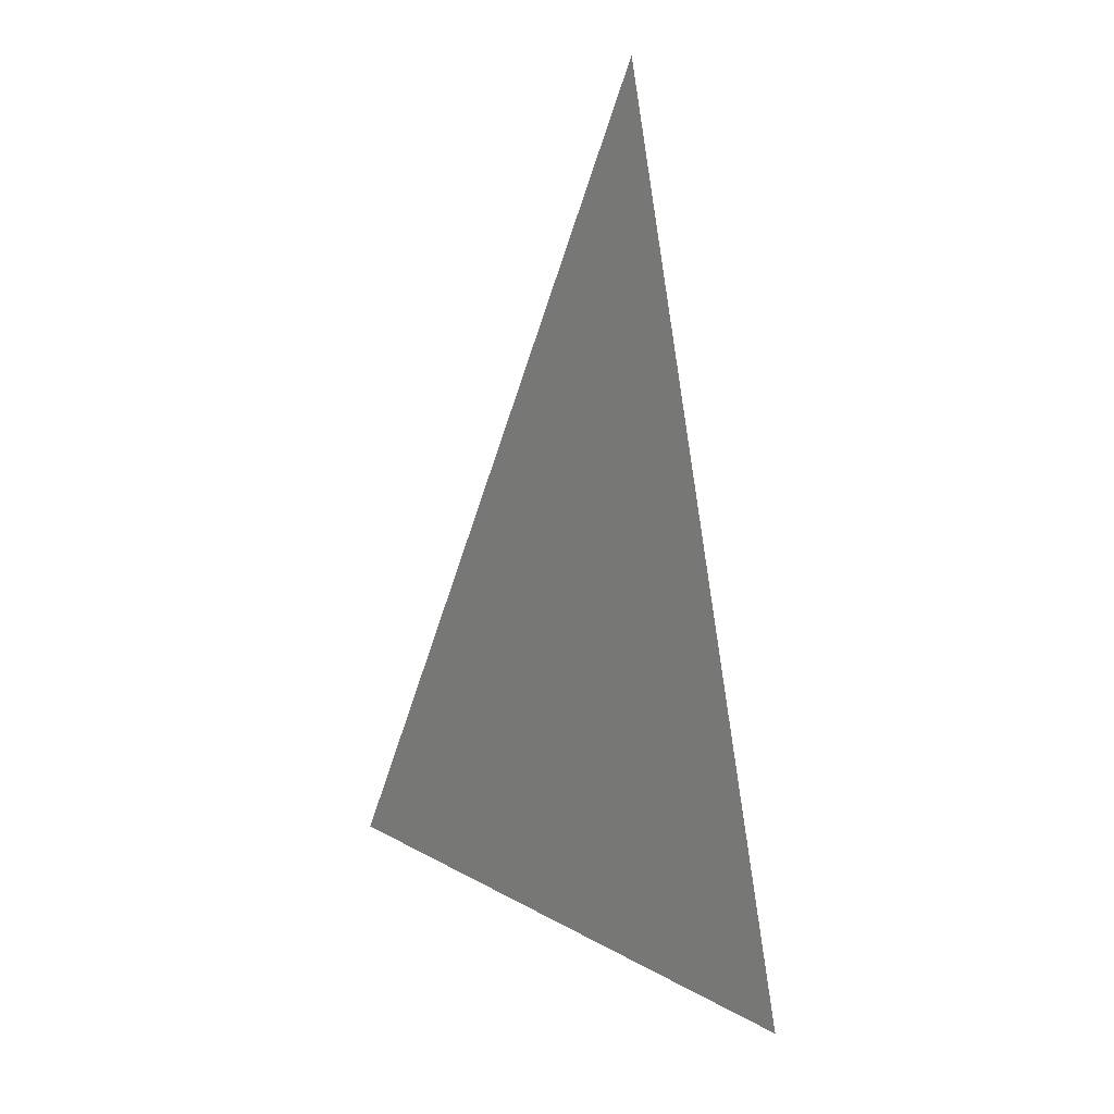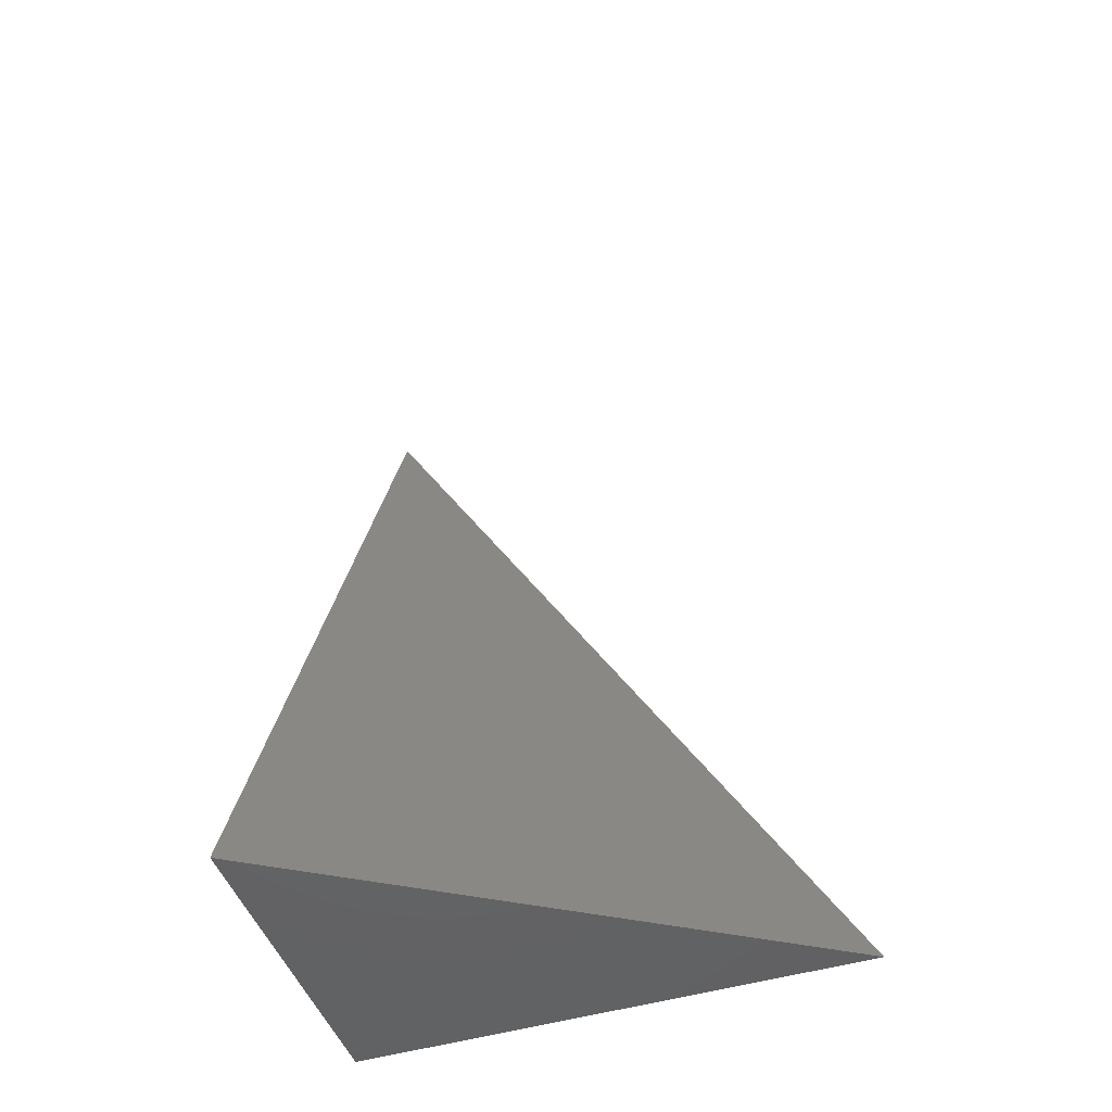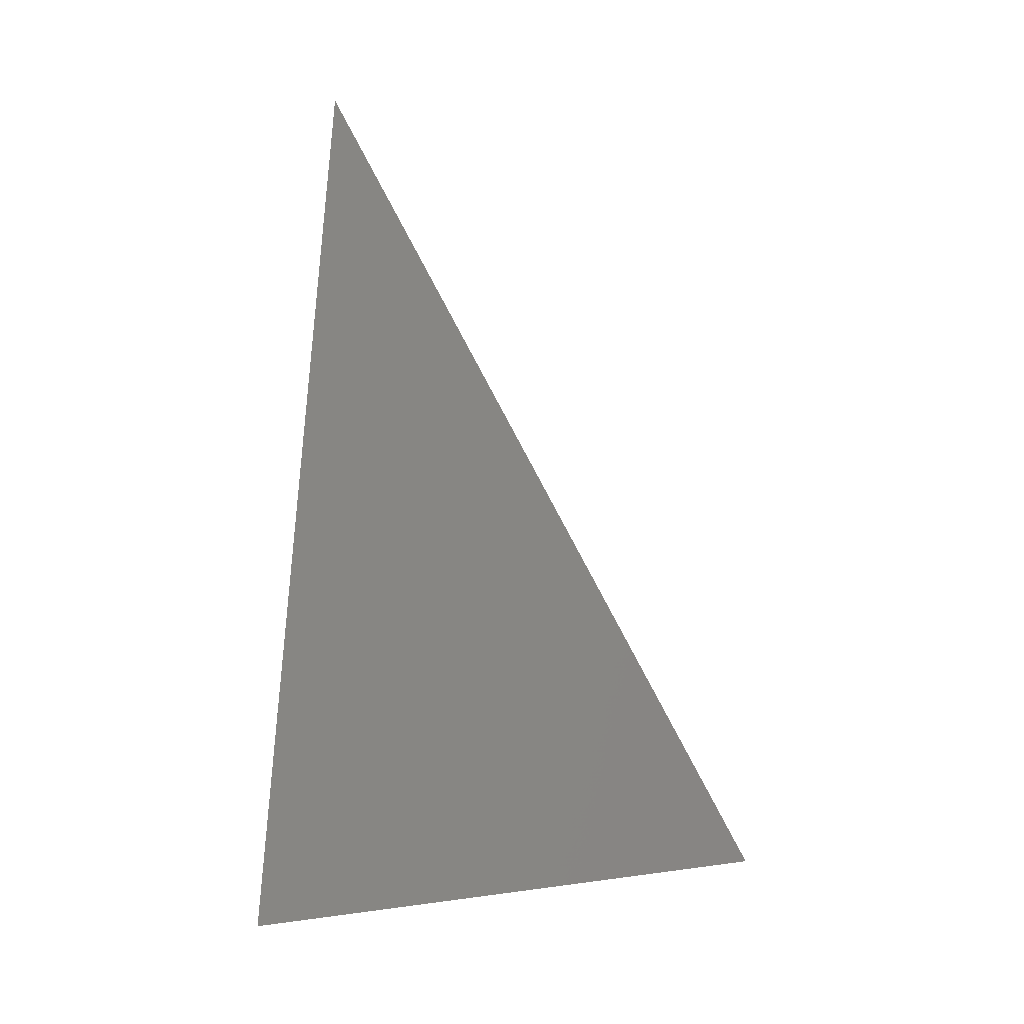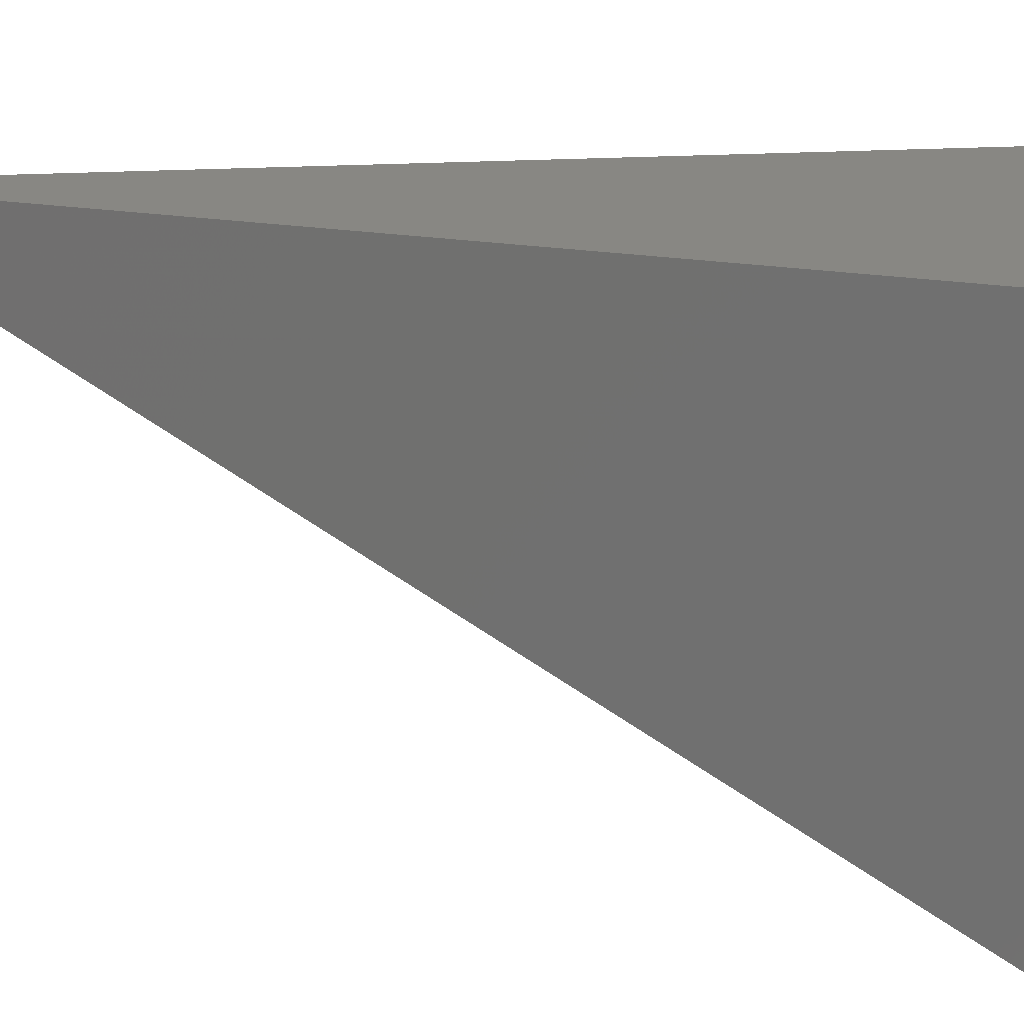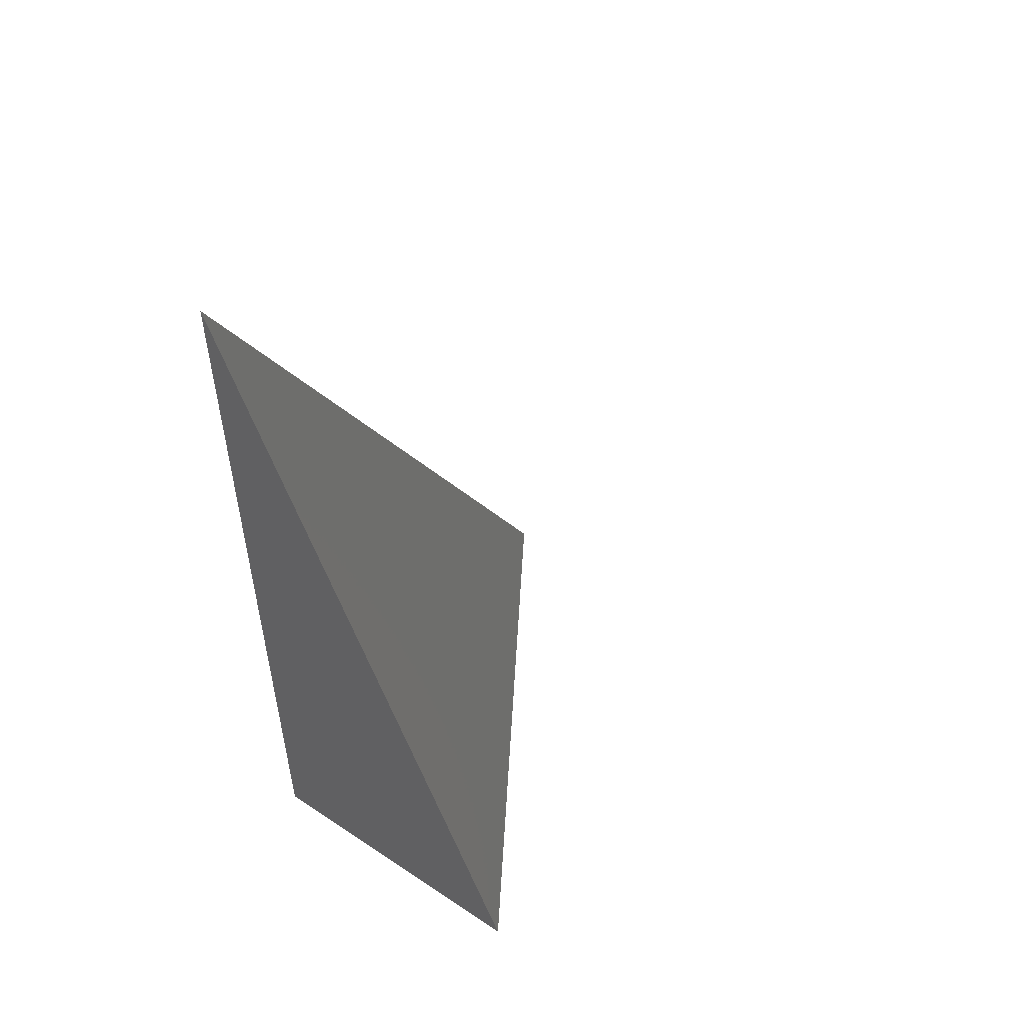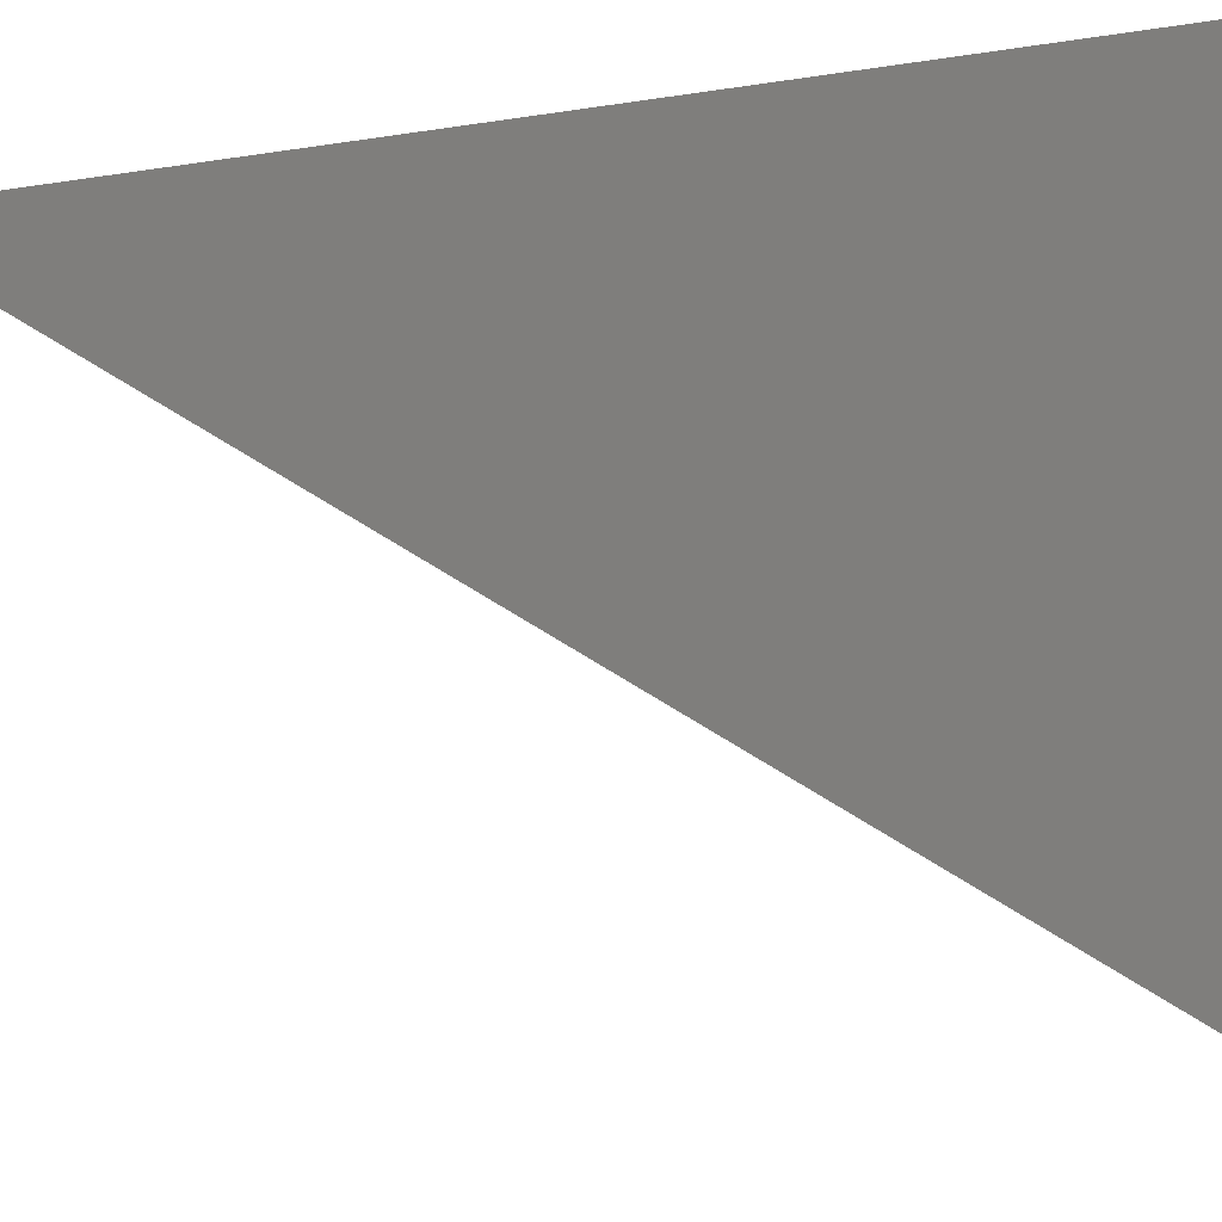
<metadata>
{"format":"stl","ext":"stl","renderer":"f3d","projection":"perspective","resolution":1024,"background":"white","views":[{"elev":25.2,"azim":163.2,"up":"+Y"},{"elev":-47.6,"azim":108.8,"up":"+Y"},{"elev":11.5,"azim":103.6,"up":"+Y"},{"elev":24.5,"azim":-75.8,"up":"+Z"},{"elev":53.3,"azim":35.4,"up":"+Y"},{"elev":-6.0,"azim":-60.1,"up":"+Z"}]}
</metadata>
<code>
# stl→obj: 4 verts, 4 faces
v 9 3.062 -6
v 9.022 3 -6
v 9 3 -6.035
v 9 3 -6
f 1 2 3
f 3 2 4
f 2 1 4
f 1 3 4

</code>
